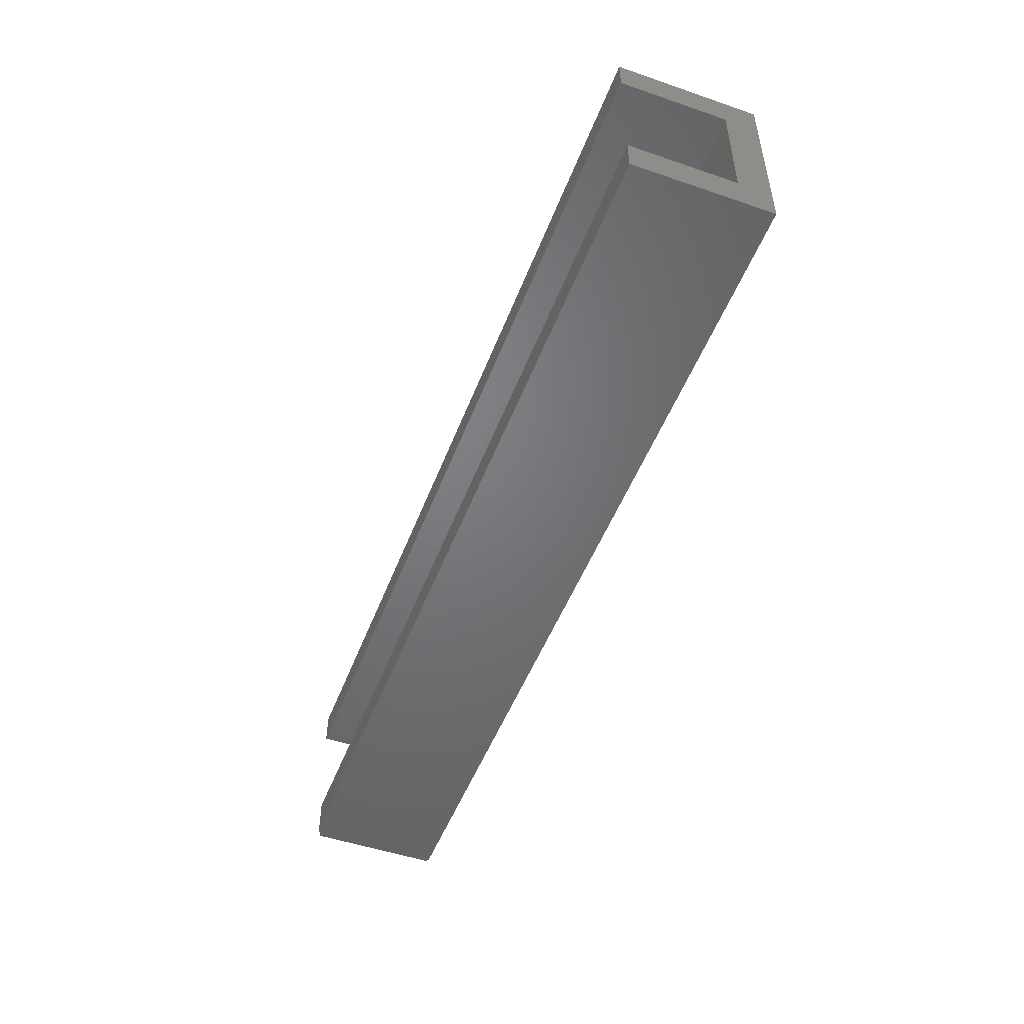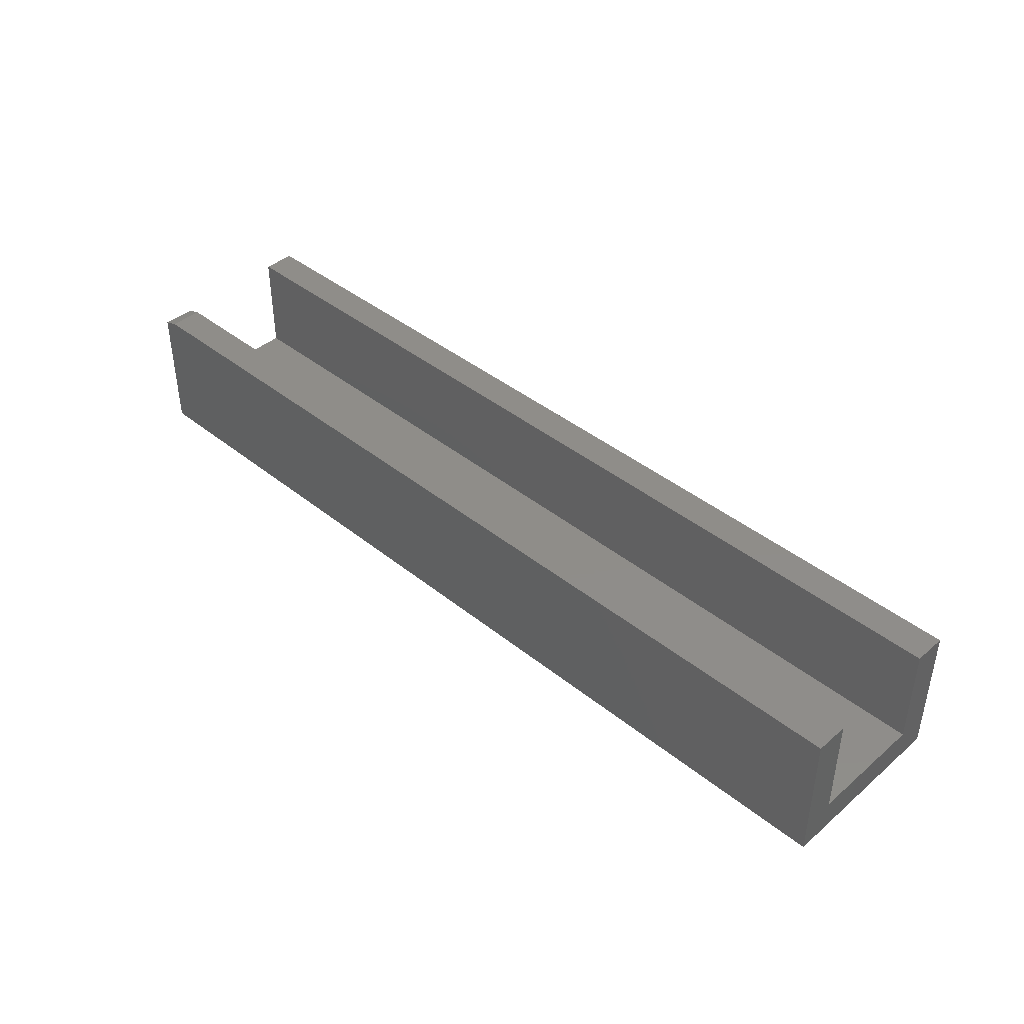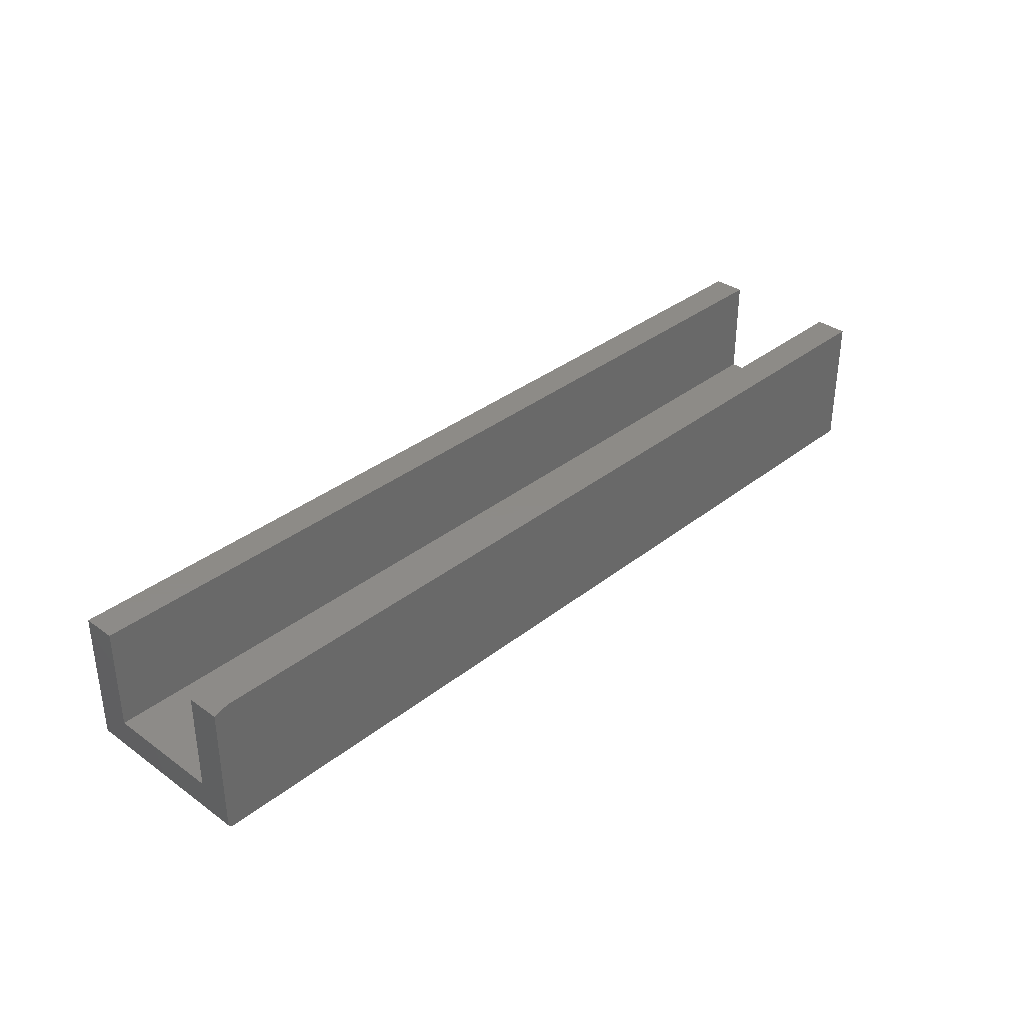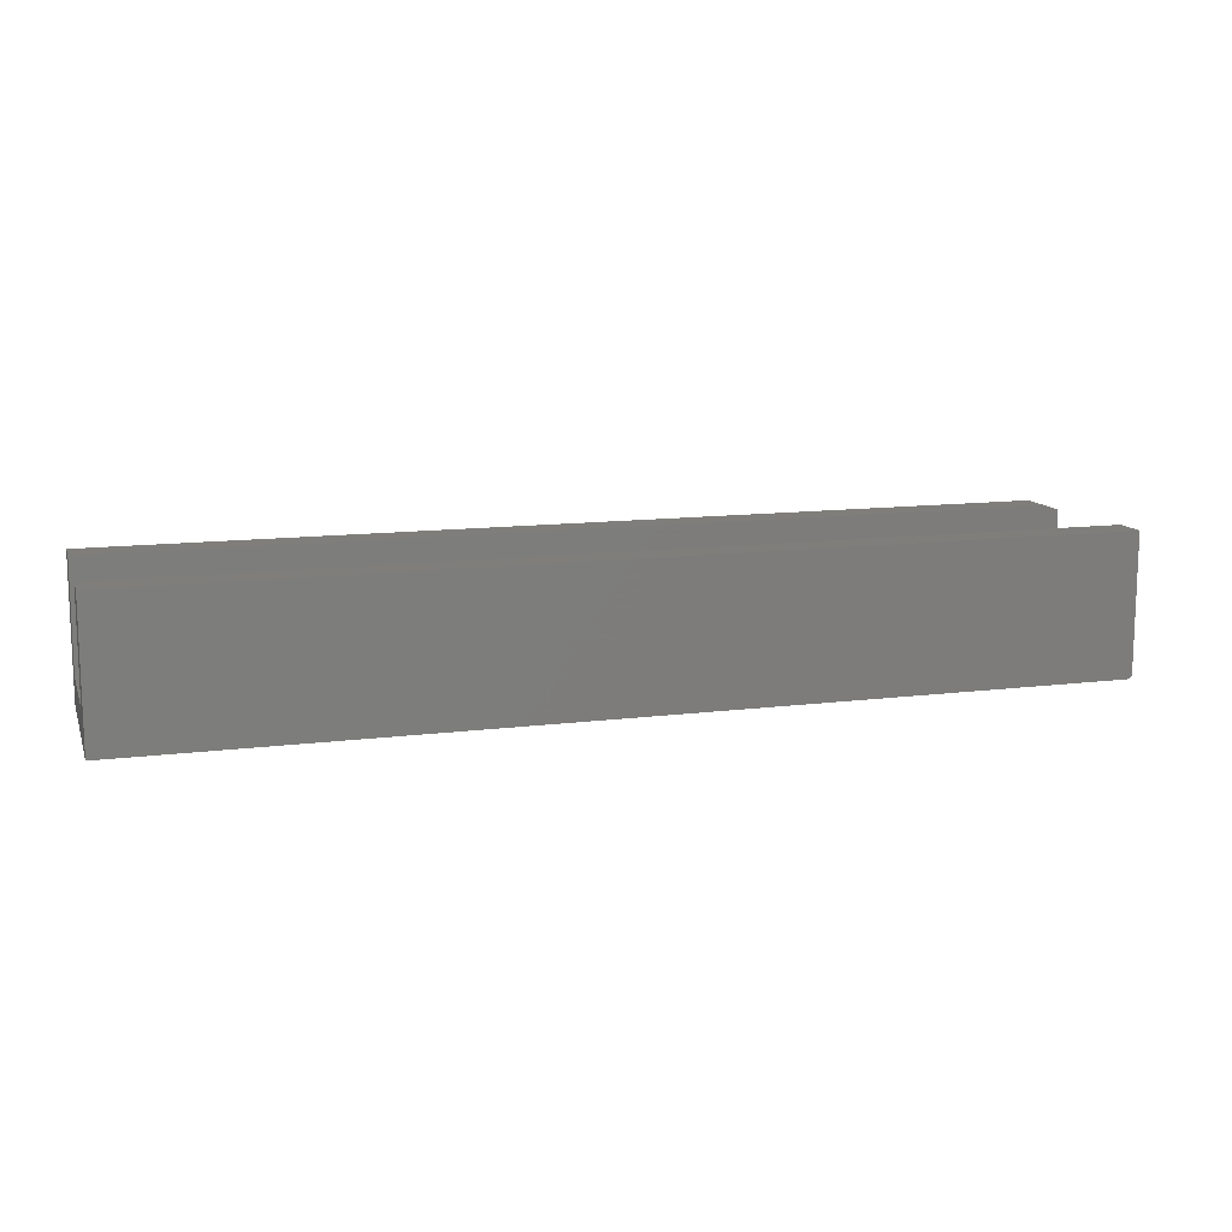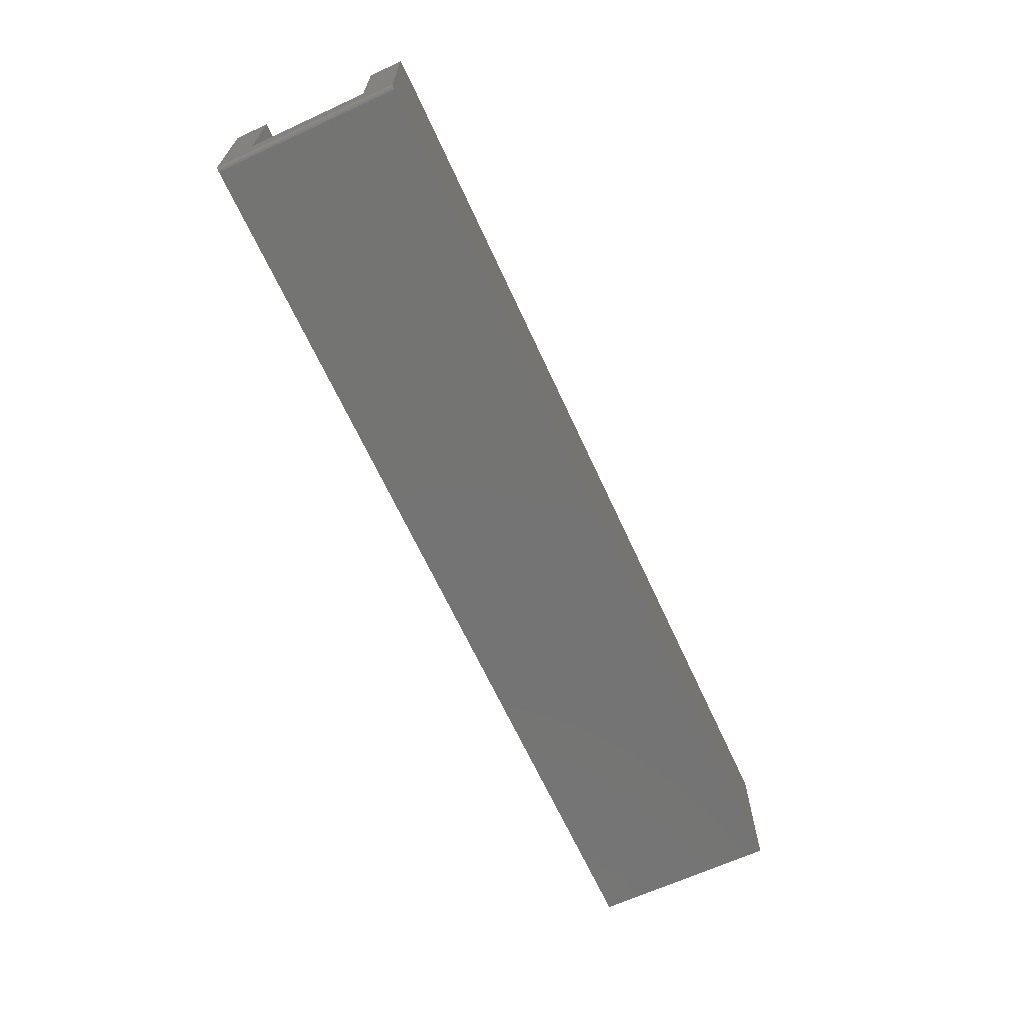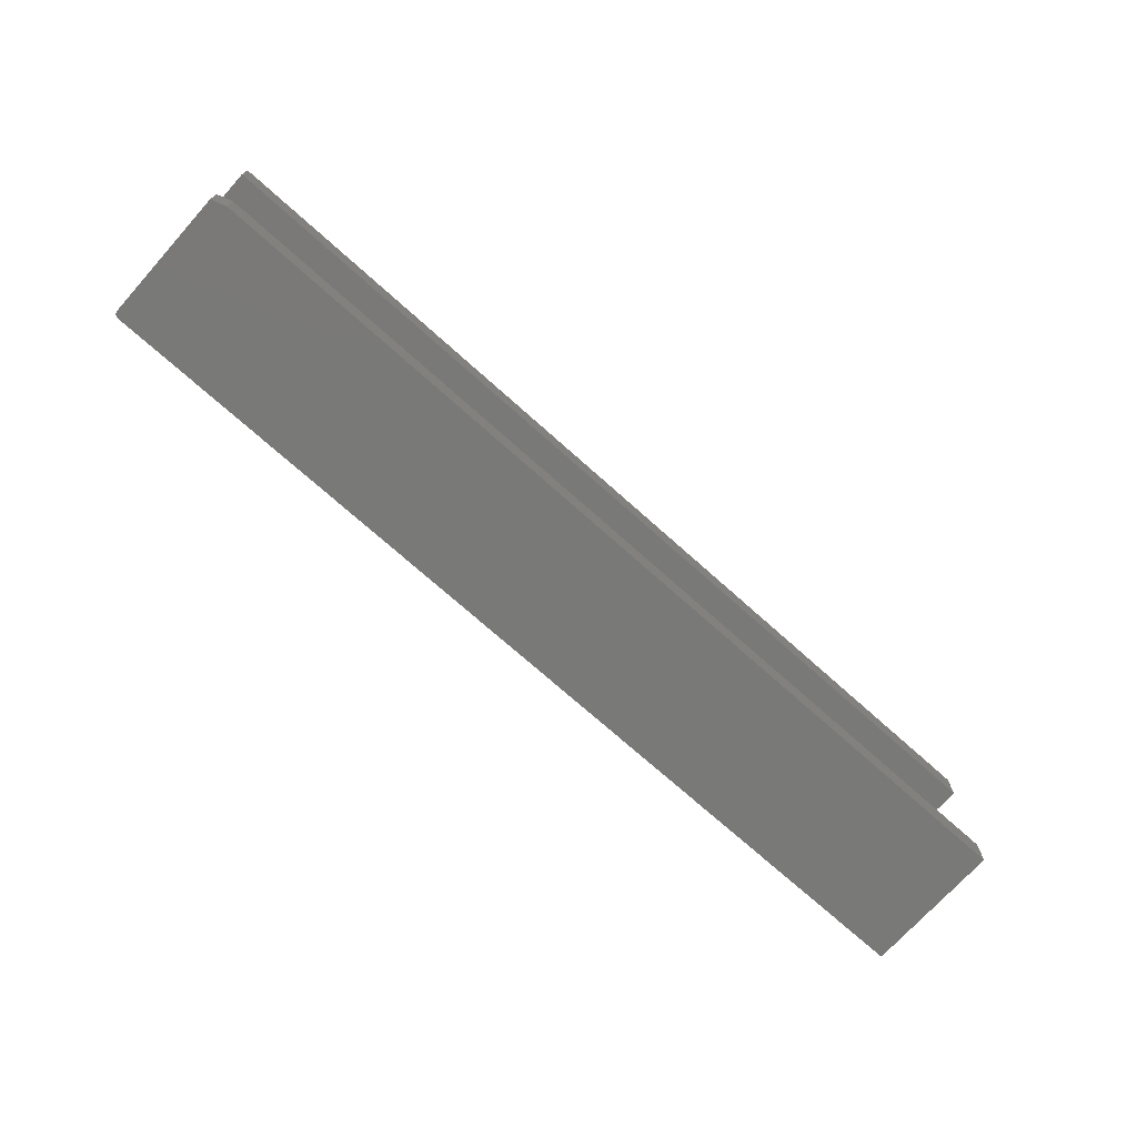
<metadata>
{"format":"stl","ext":"stl","renderer":"f3d","projection":"perspective","resolution":1024,"background":"white","views":[{"elev":-50.2,"azim":69.4,"up":"+Y"},{"elev":41.4,"azim":44.2,"up":"+Z"},{"elev":34.8,"azim":-46.3,"up":"+Z"},{"elev":12.3,"azim":163.3,"up":"+Z"},{"elev":-66.2,"azim":-65.3,"up":"+Z"},{"elev":-72.1,"azim":-41.9,"up":"+Y"}]}
</metadata>
<code>
# stl→obj: 38 verts, 72 faces
v -0.75 -0.09531 0.05312
v -0.75 0.001563 0.05312
v -0.75 -0.1484 0.007812
v -0.75 0.09531 0.05312
v -0.75 0.1484 0.007812
v -0.75 0.09531 0.2219
v -0.75 0.1484 0.2219
v -0.75 -0.1484 0.2141
v -0.75 -0.09531 0.2141
v -0.7422 -0.1484 0
v -0.7465 -0.1484 0.001317
v -0.7437 -0.1484 0.0001501
v -0.7452 -0.1484 0.0005947
v -0.7487 -0.1484 0.003472
v -0.7498 -0.1484 0.006288
v -0.7494 -0.1484 0.004823
v -0.7266 -0.1484 0.2219
v -0.7477 -0.1484 0.002288
v 0.75 -0.1484 0
v 0.75 -0.1484 0.2219
v -0.7266 -0.09531 0.2219
v 0.75 -0.09531 0.2219
v 0.75 -0.09531 0.05312
v -0.7422 0.001563 -9.185e-18
v -0.7422 0.1484 -1.818e-17
v -0.7498 0.1484 0.006288
v -0.7494 0.1484 0.004823
v -0.7487 0.1484 0.003472
v -0.7477 0.1484 0.002288
v -0.7465 0.1484 0.001317
v -0.7452 0.1484 0.0005947
v -0.7437 0.1484 0.0001501
v 0.75 0.1484 0.2219
v 0.75 0.1484 -1.818e-17
v 0.75 0.001563 -9.185e-18
v 0.75 0.09531 0.2219
v 0.75 0.09531 0.05312
v 0.75 0.001563 0.05312
f 1 2 3
f 3 2 4
f 3 4 5
f 5 4 6
f 5 6 7
f 3 8 1
f 1 8 9
f 10 11 12
f 11 13 12
f 14 8 3
f 14 3 15
f 14 15 16
f 17 8 14
f 17 14 18
f 17 18 11
f 17 11 10
f 17 10 19
f 17 19 20
f 21 17 22
f 22 17 20
f 22 23 21
f 21 23 1
f 21 1 9
f 21 9 17
f 17 9 8
f 24 12 25
f 24 10 12
f 3 26 15
f 3 5 26
f 26 27 15
f 15 27 16
f 27 28 16
f 16 28 14
f 28 29 14
f 14 29 18
f 29 30 18
f 18 30 11
f 30 31 11
f 11 31 13
f 31 32 13
f 13 32 12
f 25 12 32
f 25 32 30
f 30 32 31
f 33 34 25
f 33 25 30
f 33 30 29
f 33 29 28
f 33 28 27
f 33 27 26
f 33 26 5
f 33 5 7
f 24 25 35
f 35 25 34
f 10 24 19
f 19 24 35
f 33 36 34
f 34 36 37
f 34 37 35
f 22 20 23
f 23 20 19
f 23 19 38
f 19 35 38
f 38 35 37
f 2 1 38
f 38 1 23
f 4 2 37
f 37 2 38
f 6 4 36
f 36 4 37
f 7 6 33
f 33 6 36

</code>
